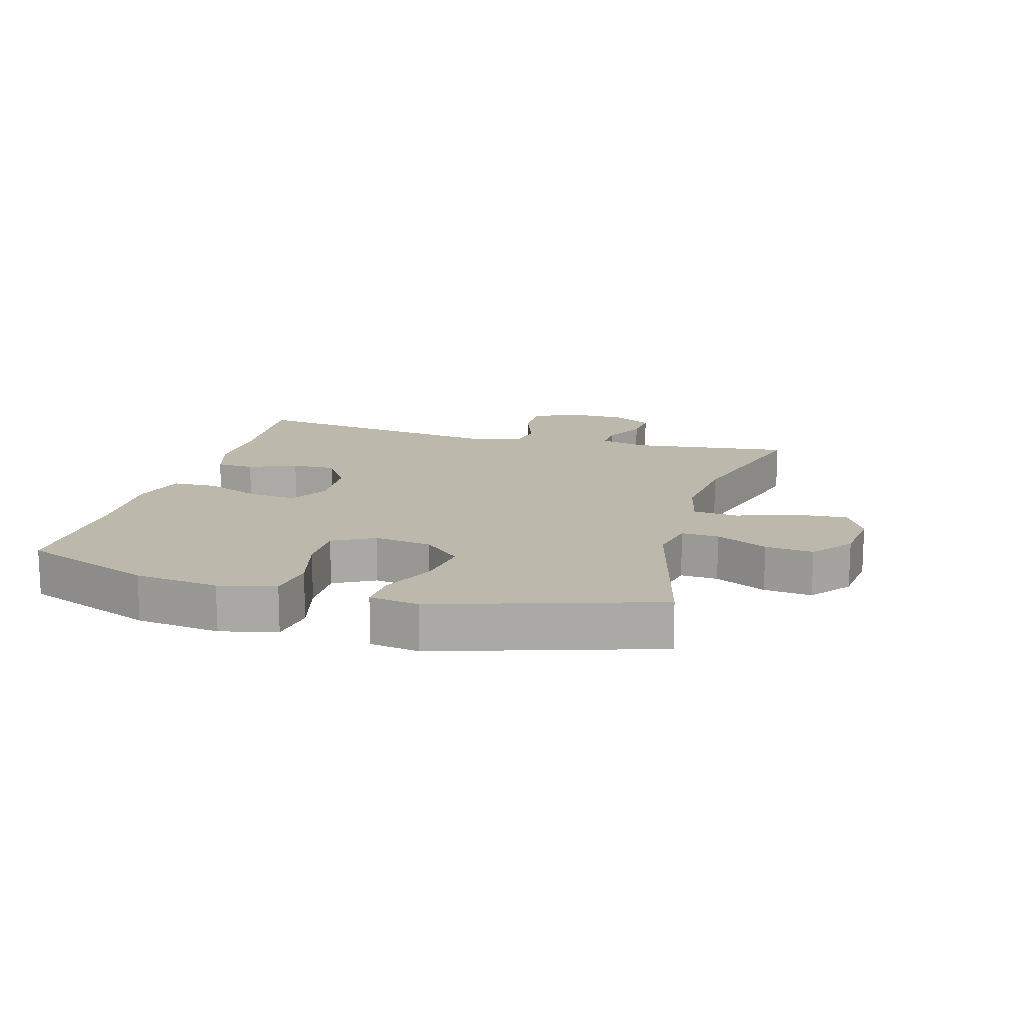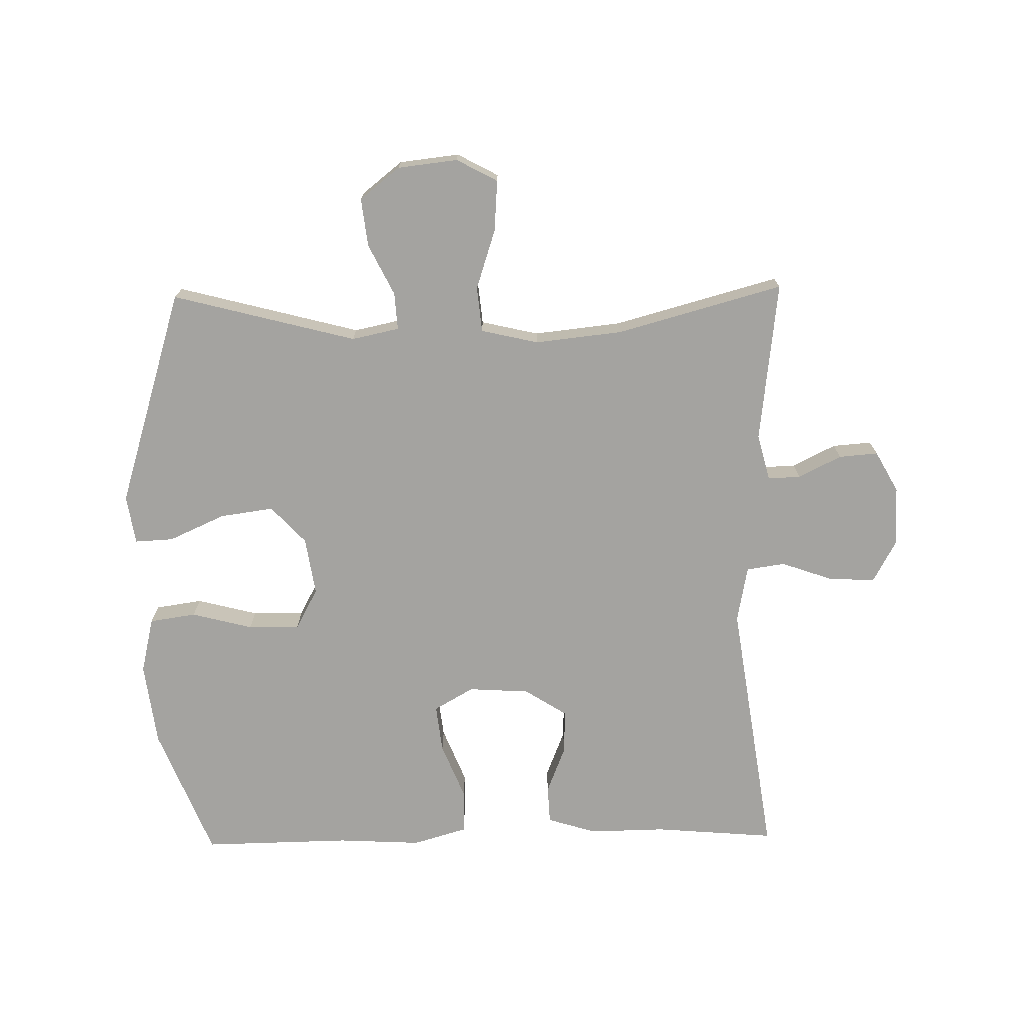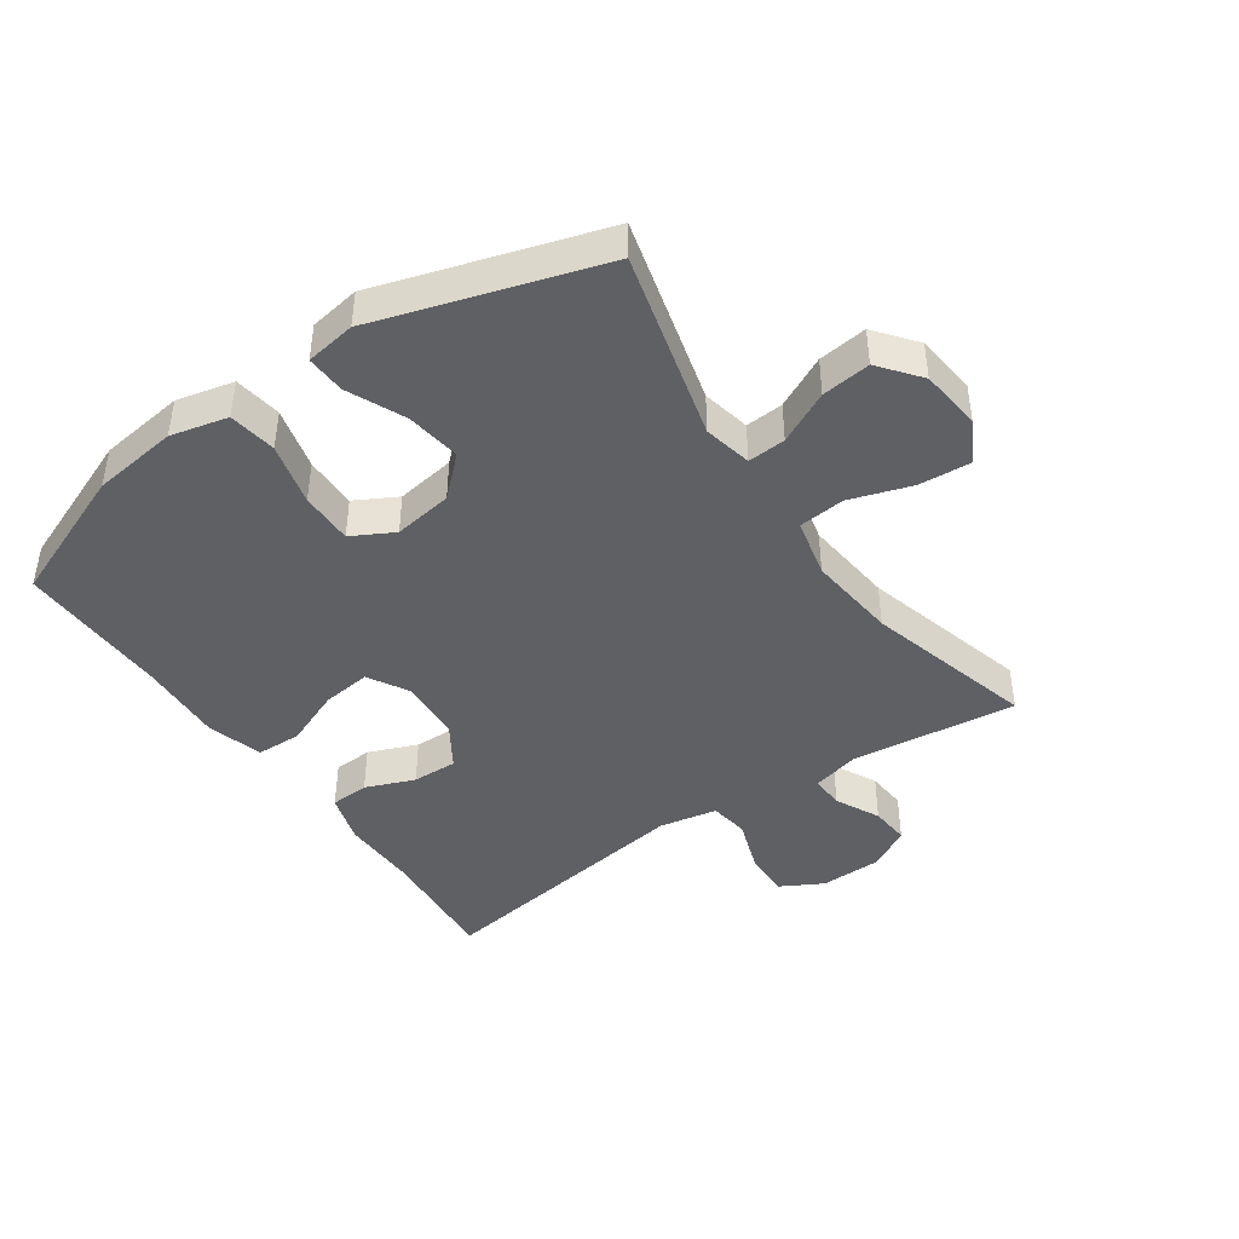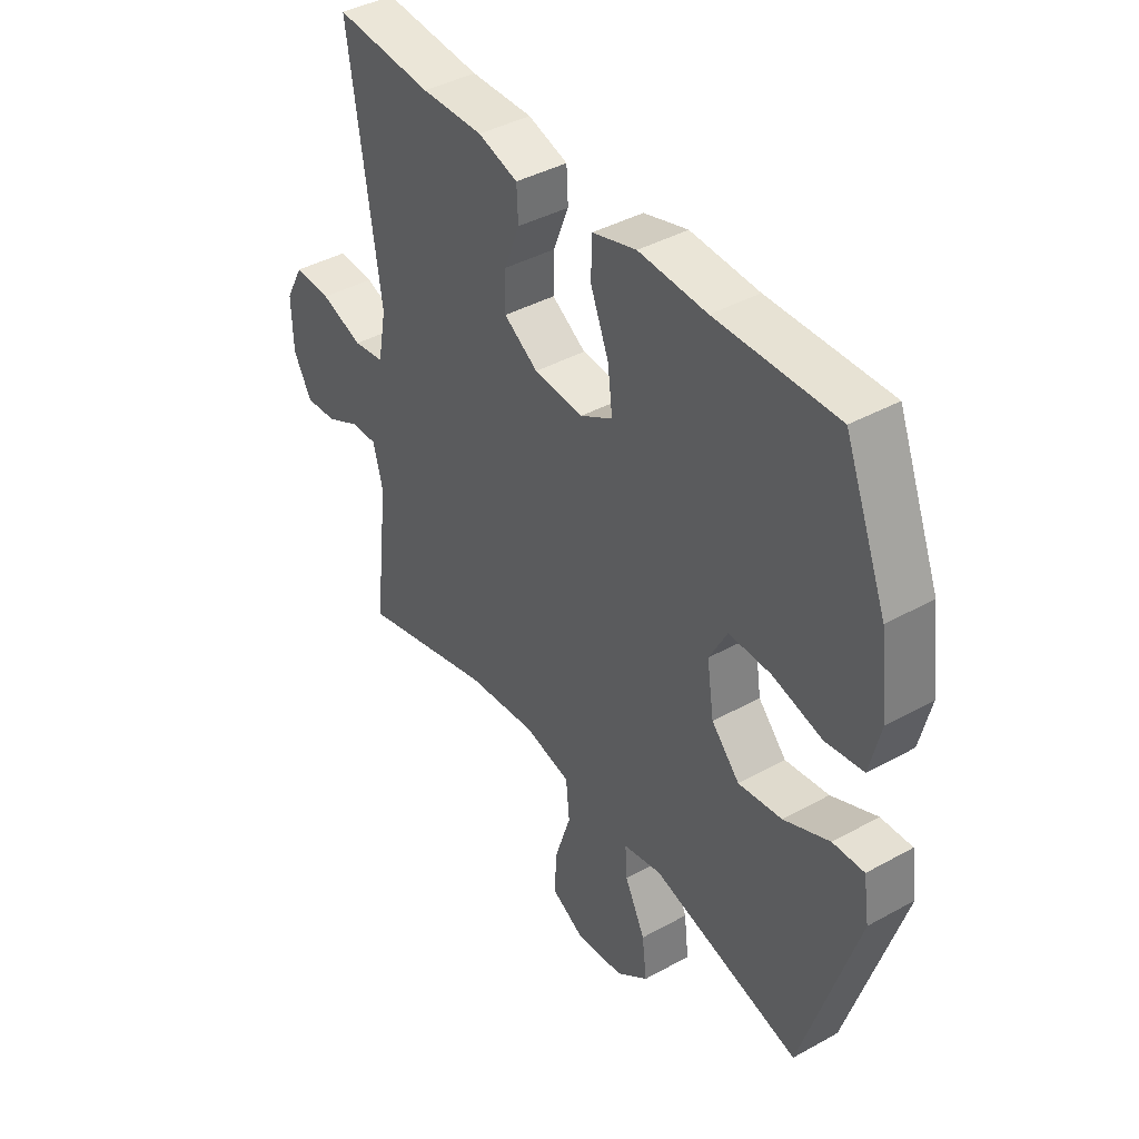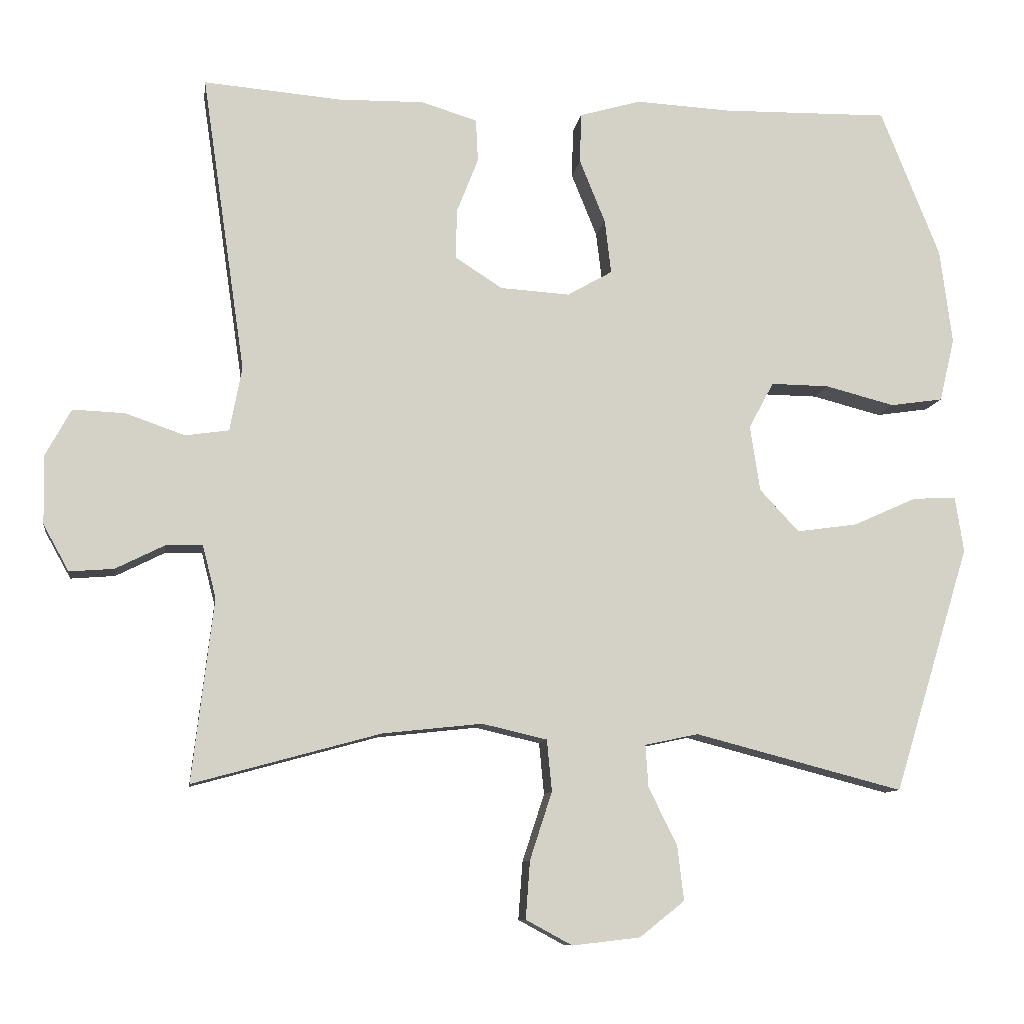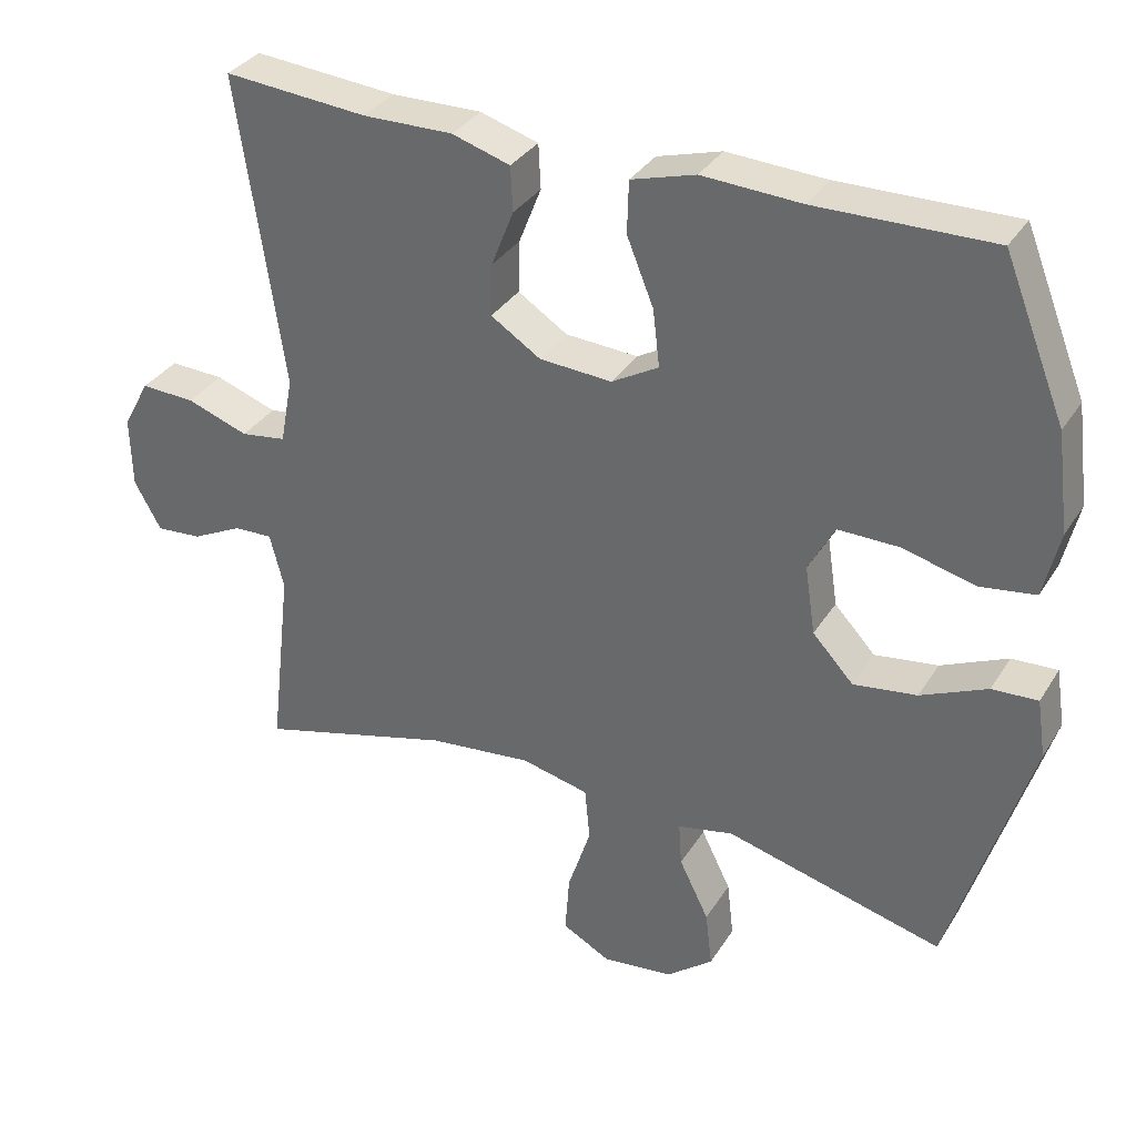
<metadata>
{"format":"obj","ext":"obj","renderer":"f3d","projection":"perspective","resolution":1024,"background":"white","views":[{"elev":14.7,"azim":105.6,"up":"+Y"},{"elev":-72.8,"azim":-179.0,"up":"+Y"},{"elev":-43.4,"azim":124.6,"up":"+Y"},{"elev":41.0,"azim":56.0,"up":"+Z"},{"elev":-9.7,"azim":-8.3,"up":"+Z"},{"elev":33.7,"azim":27.5,"up":"+Z"}]}
</metadata>
<code>
v -0.5 0.07 -0.5
v -0.47 0.07 -0.244
v -0.489 0.07 -0.17
v -0.541 0.07 -0.172
v -0.609 0.07 -0.206
v -0.671 0.07 -0.211
v -0.707 0.07 -0.146
v -0.709 0.07 -0.05
v -0.673 0.07 0.016
v -0.6 0.07 0.013
v -0.517 0.07 -0.016
v -0.456 0.07 -0.007
v -0.439 0.07 0.083
v -0.5 0.07 0.5
v -0.308 0.07 0.484
v -0.187 0.07 0.486
v -0.109 0.07 0.462
v -0.106 0.07 0.402
v -0.136 0.07 0.326
v -0.138 0.07 0.256
v -0.071 0.07 0.213
v 0.026 0.07 0.207
v 0.089 0.07 0.243
v 0.08 0.07 0.319
v 0.044 0.07 0.408
v 0.046 0.07 0.478
v 0.132 0.07 0.503
v 0.265 0.07 0.496
v 0.5 0.07 0.5
v 0.583 0.07 0.292
v 0.6 0.07 0.159
v 0.579 0.07 0.07
v 0.505 0.07 0.059
v 0.408 0.07 0.084
v 0.326 0.07 0.085
v 0.291 0.07 0.02
v 0.305 0.07 -0.072
v 0.36 0.07 -0.131
v 0.445 0.07 -0.119
v 0.534 0.07 -0.079
v 0.595 0.07 -0.076
v 0.607 0.07 -0.154
v 0.5 0.07 -0.5
v 0.208 0.07 -0.424
v 0.133 0.07 -0.44
v 0.137 0.07 -0.499
v 0.177 0.07 -0.58
v 0.186 0.07 -0.656
v 0.123 0.07 -0.706
v 0.028 0.07 -0.717
v -0.037 0.07 -0.682
v -0.031 0.07 -0.601
v 0 0.07 -0.506
v -0.007 0.07 -0.434
v -0.098 0.07 -0.413
v -0.237 0.07 -0.428
v -0.5 0 -0.5
v -0.47 0 -0.244
v -0.489 0 -0.17
v -0.541 0 -0.172
v -0.609 0 -0.206
v -0.671 0 -0.211
v -0.707 0 -0.146
v -0.709 0 -0.05
v -0.673 0 0.016
v -0.6 0 0.013
v -0.517 0 -0.016
v -0.456 0 -0.007
v -0.439 0 0.083
v -0.5 0 0.5
v -0.308 0 0.484
v -0.187 0 0.486
v -0.109 0 0.462
v -0.106 0 0.402
v -0.136 0 0.326
v -0.138 0 0.256
v -0.071 0 0.213
v 0.026 0 0.207
v 0.089 0 0.243
v 0.08 0 0.319
v 0.044 0 0.408
v 0.046 0 0.478
v 0.132 0 0.503
v 0.265 0 0.496
v 0.5 0 0.5
v 0.583 0 0.292
v 0.6 0 0.159
v 0.579 0 0.07
v 0.505 0 0.059
v 0.408 0 0.084
v 0.326 0 0.085
v 0.291 0 0.02
v 0.305 0 -0.072
v 0.36 0 -0.131
v 0.445 0 -0.119
v 0.534 0 -0.079
v 0.595 0 -0.076
v 0.607 0 -0.154
v 0.5 0 -0.5
v 0.208 0 -0.424
v 0.133 0 -0.44
v 0.137 0 -0.499
v 0.177 0 -0.58
v 0.186 0 -0.656
v 0.123 0 -0.706
v 0.028 0 -0.717
v -0.037 0 -0.682
v -0.031 0 -0.601
v 0 0 -0.506
v -0.007 0 -0.434
v -0.098 0 -0.413
v -0.237 0 -0.428
f 51 52 53
f 50 51 53
f 49 50 53
f 48 49 53
f 47 48 53
f 46 47 53
f 45 46 53 54
f 44 45 54 55
f 42 43 44
f 41 42 44
f 40 41 44
f 39 40 44
f 38 39 44 55
f 32 33 34
f 31 32 34
f 30 31 34
f 29 30 34
f 28 29 34
f 28 34 35
f 27 28 35
f 26 27 35
f 25 26 35
f 24 25 35
f 23 24 35 36
f 17 18 19
f 16 17 19
f 15 16 19
f 15 19 20
f 14 15 20
f 13 14 20
f 12 13 20 21
f 9 10 11
f 8 9 11
f 7 8 11
f 6 7 11
f 5 6 11
f 4 5 11
f 3 4 11 12
f 12 21 22
f 3 12 22
f 2 3 22
f 37 38 55 56
f 36 37 56
f 23 36 56
f 22 23 56
f 2 22 56
f 1 2 56
f 109 108 107
f 109 107 106
f 109 106 105
f 109 105 104
f 109 104 103
f 109 103 102
f 110 109 102 101
f 111 110 101 100
f 100 99 98
f 100 98 97
f 100 97 96
f 100 96 95
f 111 100 95 94
f 90 89 88
f 90 88 87
f 90 87 86
f 90 86 85
f 90 85 84
f 91 90 84
f 91 84 83
f 91 83 82
f 91 82 81
f 91 81 80
f 92 91 80 79
f 75 74 73
f 75 73 72
f 75 72 71
f 76 75 71
f 76 71 70
f 76 70 69
f 77 76 69 68
f 67 66 65
f 67 65 64
f 67 64 63
f 67 63 62
f 67 62 61
f 67 61 60
f 68 67 60 59
f 78 77 68
f 78 68 59
f 78 59 58
f 112 111 94 93
f 112 93 92
f 112 92 79
f 112 79 78
f 112 78 58
f 112 58 57
f 1 57 58 2
f 2 58 59 3
f 3 59 60 4
f 4 60 61 5
f 5 61 62 6
f 6 62 63 7
f 7 63 64 8
f 8 64 65 9
f 9 65 66 10
f 10 66 67 11
f 11 67 68 12
f 12 68 69 13
f 13 69 70 14
f 14 70 71 15
f 15 71 72 16
f 16 72 73 17
f 17 73 74 18
f 18 74 75 19
f 19 75 76 20
f 20 76 77 21
f 21 77 78 22
f 22 78 79 23
f 23 79 80 24
f 24 80 81 25
f 25 81 82 26
f 26 82 83 27
f 27 83 84 28
f 28 84 85 29
f 29 85 86 30
f 30 86 87 31
f 31 87 88 32
f 32 88 89 33
f 33 89 90 34
f 34 90 91 35
f 35 91 92 36
f 36 92 93 37
f 37 93 94 38
f 38 94 95 39
f 39 95 96 40
f 40 96 97 41
f 41 97 98 42
f 42 98 99 43
f 43 99 100 44
f 44 100 101 45
f 45 101 102 46
f 46 102 103 47
f 47 103 104 48
f 48 104 105 49
f 49 105 106 50
f 50 106 107 51
f 51 107 108 52
f 52 108 109 53
f 53 109 110 54
f 54 110 111 55
f 55 111 112 56
f 56 112 57 1

</code>
